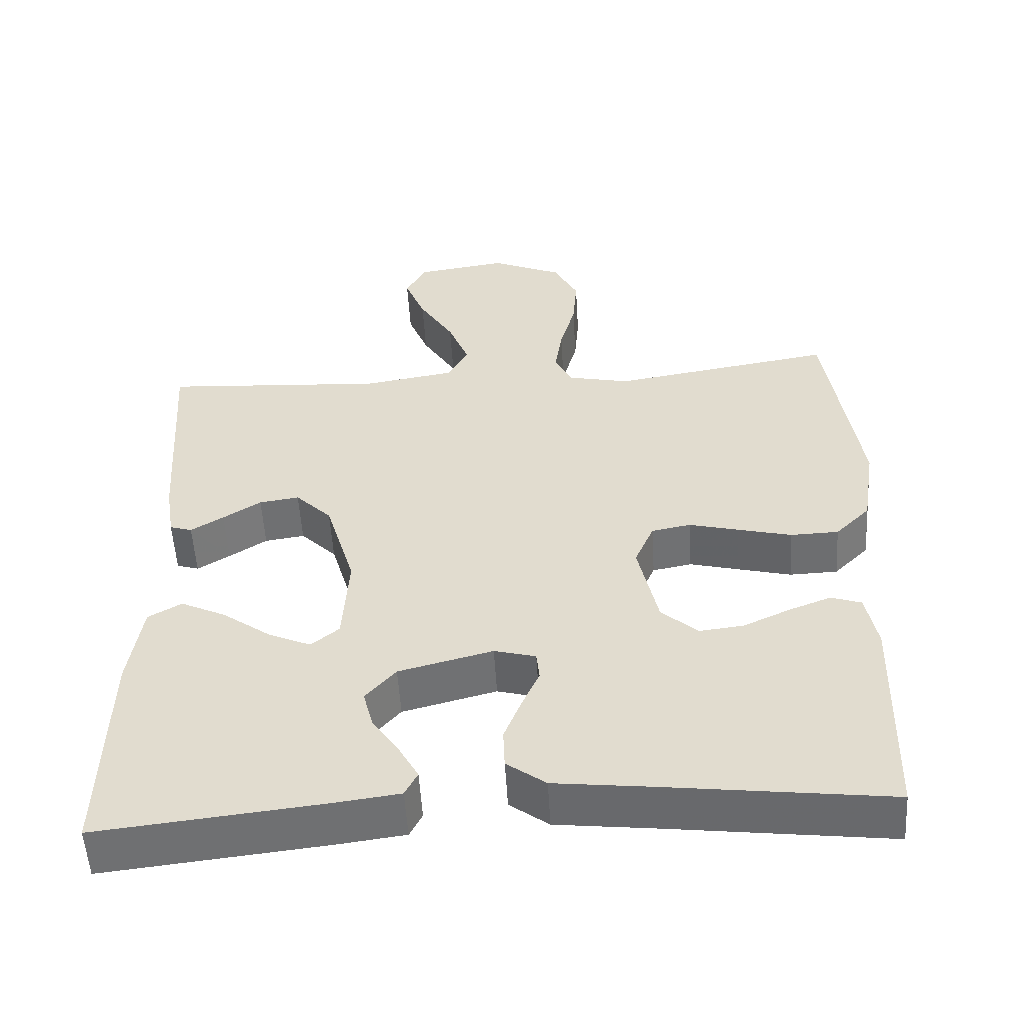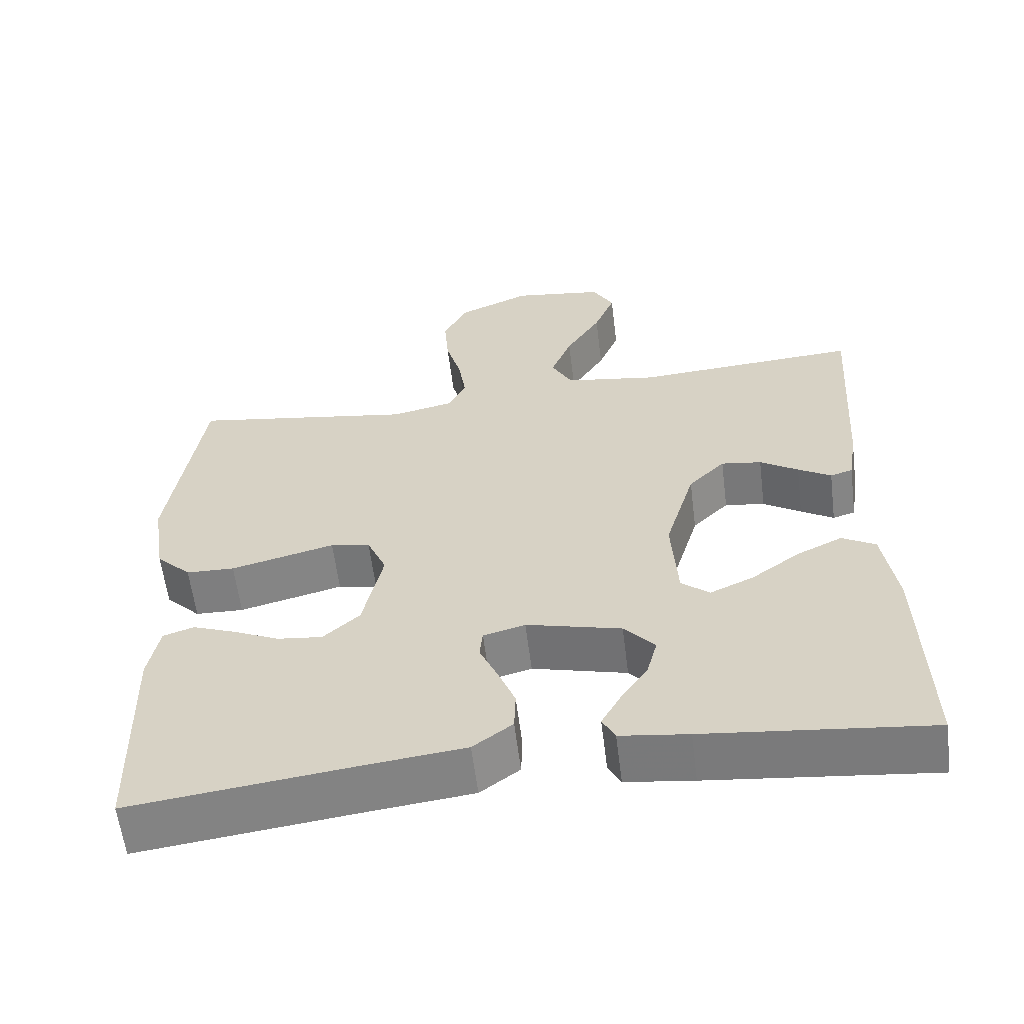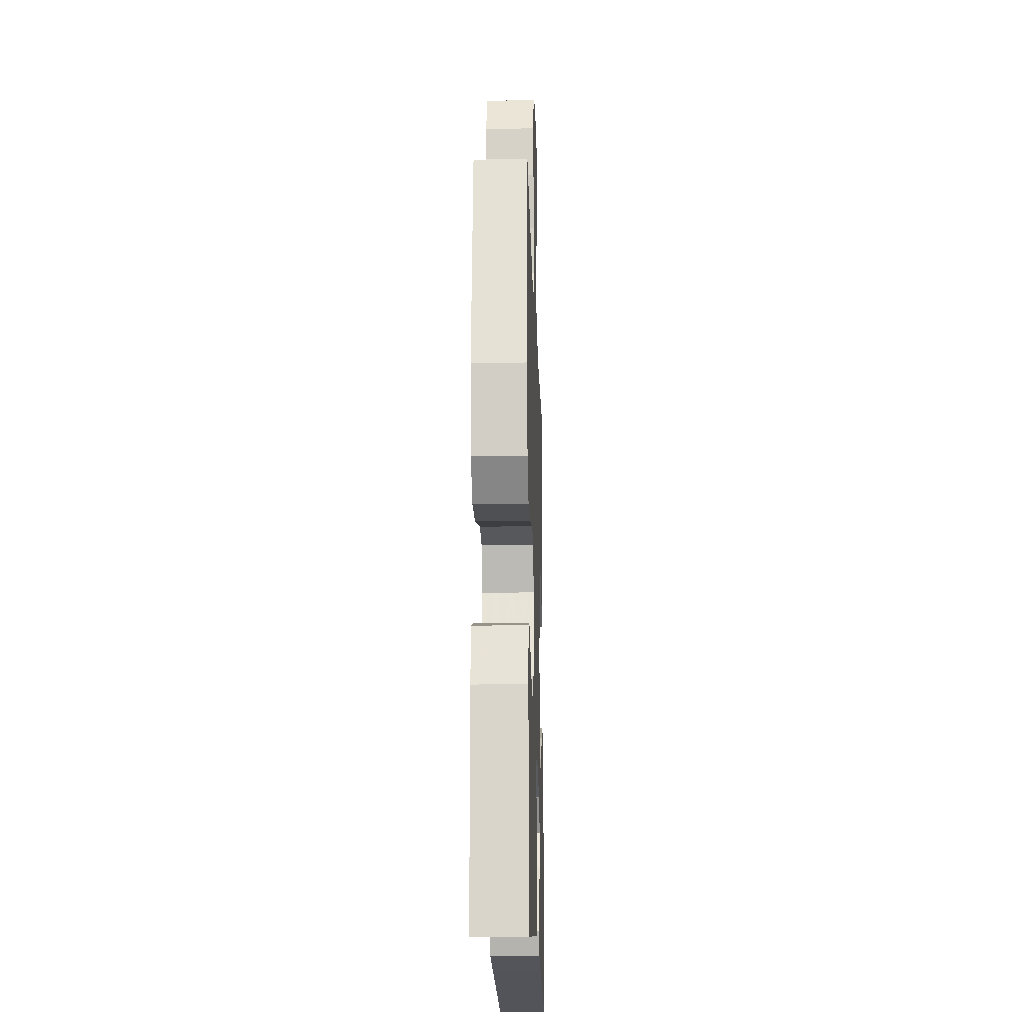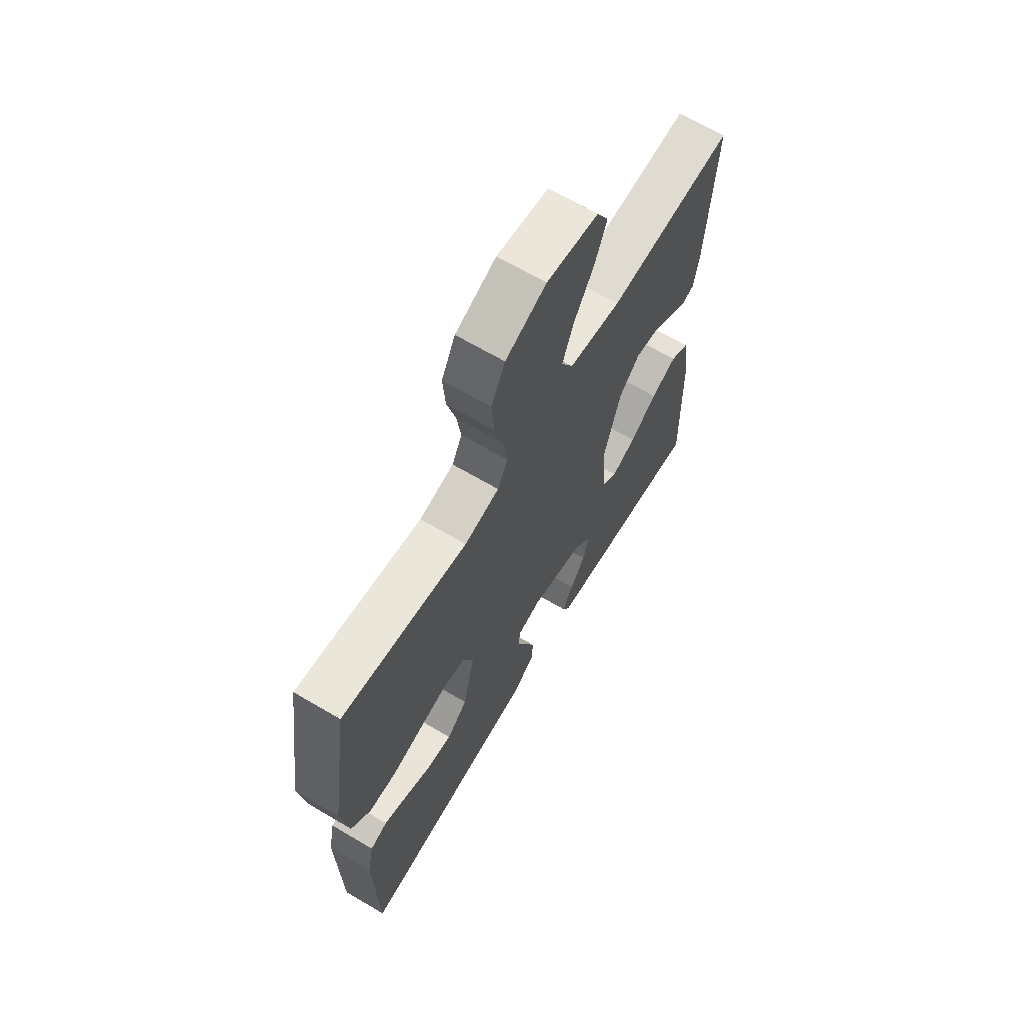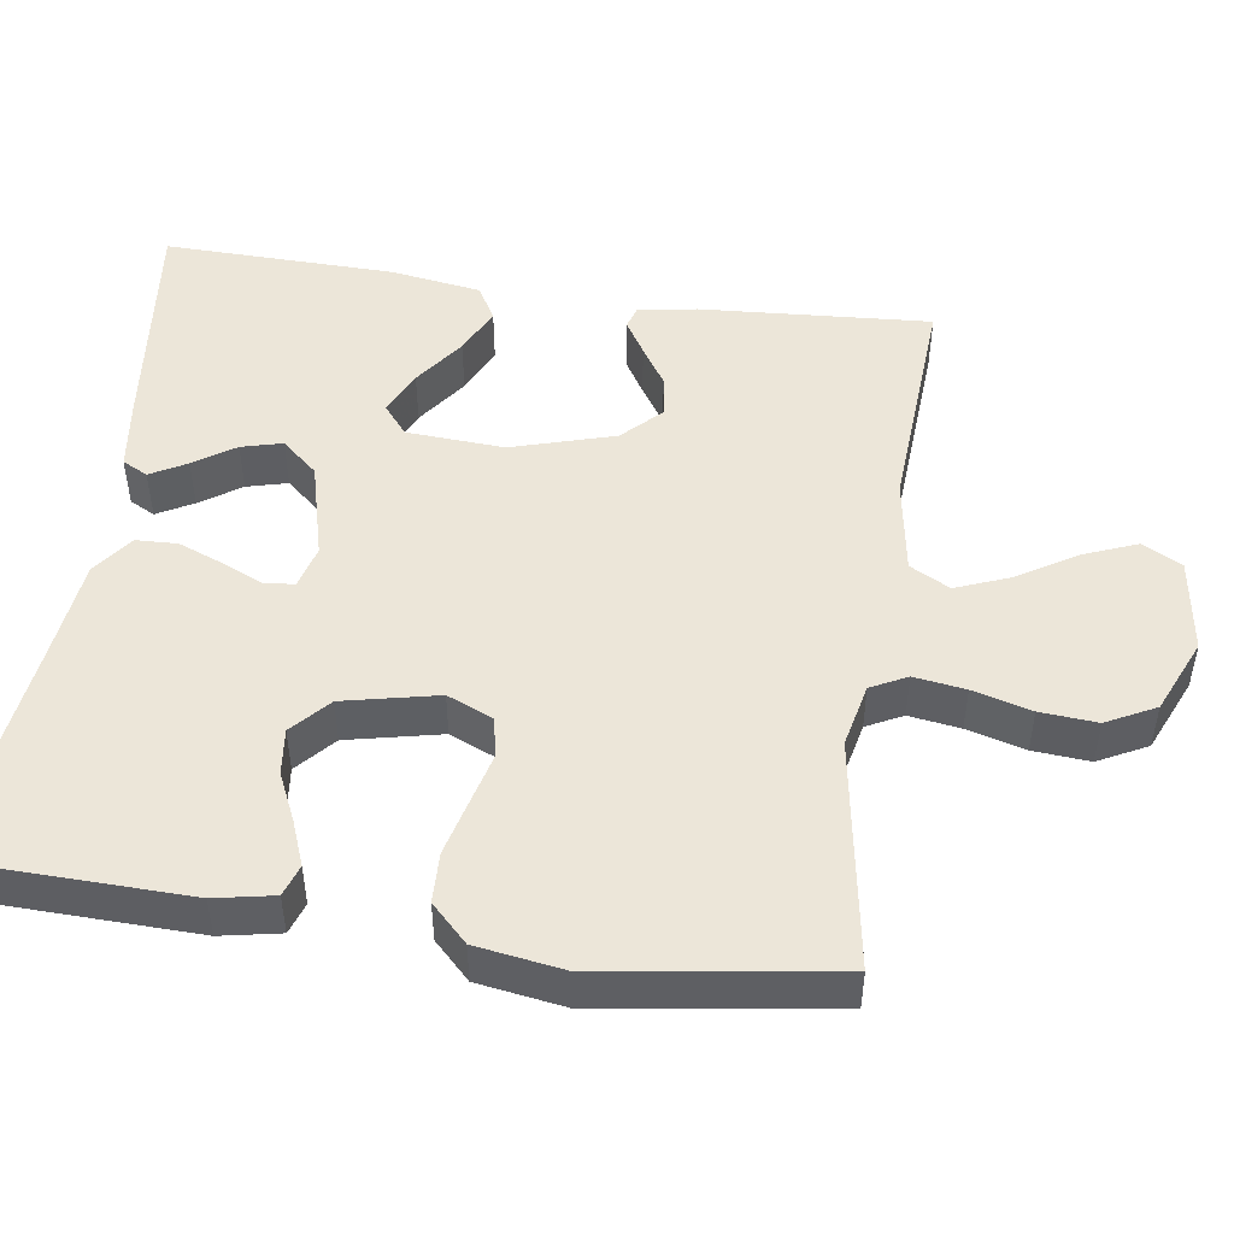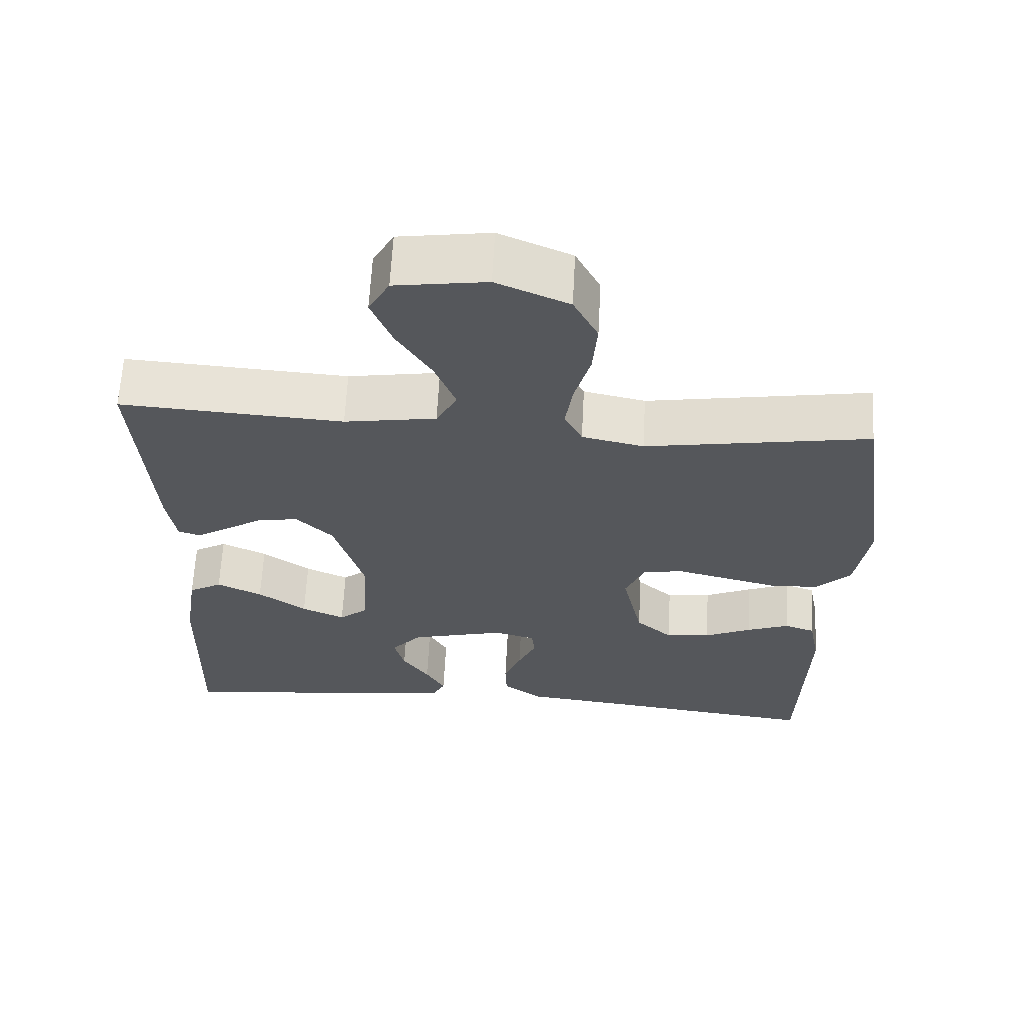
<metadata>
{"format":"obj","ext":"obj","renderer":"f3d","projection":"perspective","resolution":1024,"background":"white","views":[{"elev":-54.0,"azim":-176.6,"up":"+Z"},{"elev":-59.8,"azim":7.1,"up":"+Z"},{"elev":-17.4,"azim":-88.2,"up":"+Z"},{"elev":66.1,"azim":-59.3,"up":"+Z"},{"elev":48.8,"azim":-81.7,"up":"+Y"},{"elev":63.1,"azim":-177.0,"up":"+Z"}]}
</metadata>
<code>
v 0.5 0.07 -0.5
v 0.2 0.07 -0.467
v 0.109 0.07 -0.455
v 0.092 0.07 -0.422
v 0.118 0.07 -0.375
v 0.154 0.07 -0.322
v 0.168 0.07 -0.269
v 0.127 0.07 -0.222
v 0 0.07 -0.189
v -0.056 0.07 -0.204
v -0.06 0.07 -0.243
v -0.036 0.07 -0.297
v -0.013 0.07 -0.355
v -0.015 0.07 -0.409
v -0.068 0.07 -0.448
v -0.2 0.07 -0.463
v -0.5 0.07 -0.5
v -0.508 0.07 -0.2
v -0.493 0.07 -0.123
v -0.452 0.07 -0.109
v -0.395 0.07 -0.131
v -0.332 0.07 -0.16
v -0.272 0.07 -0.167
v -0.223 0.07 -0.123
v -0.196 0.07 0
v -0.222 0.07 0.06
v -0.275 0.07 0.07
v -0.342 0.07 0.053
v -0.414 0.07 0.035
v -0.479 0.07 0.037
v -0.526 0.07 0.084
v -0.544 0.07 0.2
v -0.5 0.07 0.5
v -0.2 0.07 0.451
v -0.117 0.07 0.469
v -0.093 0.07 0.516
v -0.103 0.07 0.583
v -0.124 0.07 0.659
v -0.13 0.07 0.733
v -0.097 0.07 0.797
v 0 0.07 0.839
v 0.123 0.07 0.821
v 0.151 0.07 0.77
v 0.123 0.07 0.7
v 0.076 0.07 0.624
v 0.048 0.07 0.553
v 0.076 0.07 0.501
v 0.2 0.07 0.481
v 0.5 0.07 0.5
v 0.48 0.07 0.2
v 0.468 0.07 0.124
v 0.438 0.07 0.115
v 0.394 0.07 0.142
v 0.343 0.07 0.175
v 0.289 0.07 0.183
v 0.24 0.07 0.134
v 0.2 0.07 0
v 0.208 0.07 -0.127
v 0.246 0.07 -0.158
v 0.304 0.07 -0.132
v 0.369 0.07 -0.085
v 0.43 0.07 -0.056
v 0.475 0.07 -0.082
v 0.493 0.07 -0.2
v 0.5 0 -0.5
v 0.2 0 -0.467
v 0.109 0 -0.455
v 0.092 0 -0.422
v 0.118 0 -0.375
v 0.154 0 -0.322
v 0.168 0 -0.269
v 0.127 0 -0.222
v 0 0 -0.189
v -0.056 0 -0.204
v -0.06 0 -0.243
v -0.036 0 -0.297
v -0.013 0 -0.355
v -0.015 0 -0.409
v -0.068 0 -0.448
v -0.2 0 -0.463
v -0.5 0 -0.5
v -0.508 0 -0.2
v -0.493 0 -0.123
v -0.452 0 -0.109
v -0.395 0 -0.131
v -0.332 0 -0.16
v -0.272 0 -0.167
v -0.223 0 -0.123
v -0.196 0 0
v -0.222 0 0.06
v -0.275 0 0.07
v -0.342 0 0.053
v -0.414 0 0.035
v -0.479 0 0.037
v -0.526 0 0.084
v -0.544 0 0.2
v -0.5 0 0.5
v -0.2 0 0.451
v -0.117 0 0.469
v -0.093 0 0.516
v -0.103 0 0.583
v -0.124 0 0.659
v -0.13 0 0.733
v -0.097 0 0.797
v 0 0 0.839
v 0.123 0 0.821
v 0.151 0 0.77
v 0.123 0 0.7
v 0.076 0 0.624
v 0.048 0 0.553
v 0.076 0 0.501
v 0.2 0 0.481
v 0.5 0 0.5
v 0.48 0 0.2
v 0.468 0 0.124
v 0.438 0 0.115
v 0.394 0 0.142
v 0.343 0 0.175
v 0.289 0 0.183
v 0.24 0 0.134
v 0.2 0 0
v 0.208 0 -0.127
v 0.246 0 -0.158
v 0.304 0 -0.132
v 0.369 0 -0.085
v 0.43 0 -0.056
v 0.475 0 -0.082
v 0.493 0 -0.2
f 4 5 6
f 3 4 6
f 2 3 6
f 1 2 6
f 64 1 6
f 63 64 6
f 62 63 6
f 61 62 6
f 60 61 6
f 59 60 6 7
f 58 59 7 8
f 57 58 8 9
f 56 57 9 10
f 52 53 54
f 51 52 54
f 50 51 54
f 49 50 54
f 48 49 54
f 47 48 54 55
f 43 44 45
f 42 43 45
f 41 42 45
f 40 41 45
f 39 40 45
f 38 39 45
f 37 38 45
f 36 37 45 46
f 35 36 46 47
f 32 33 34
f 31 32 34
f 30 31 34
f 29 30 34
f 28 29 34
f 27 28 34
f 47 55 56
f 35 47 56
f 34 35 56
f 27 34 56
f 26 27 56
f 20 21 22
f 19 20 22
f 18 19 22
f 17 18 22
f 16 17 22
f 16 22 23
f 15 16 23
f 14 15 23
f 13 14 23
f 12 13 23
f 11 12 23
f 10 11 23 24
f 25 26 56 10
f 10 24 25
f 70 69 68
f 70 68 67
f 70 67 66
f 70 66 65
f 70 65 128
f 70 128 127
f 70 127 126
f 70 126 125
f 70 125 124
f 71 70 124 123
f 72 71 123 122
f 73 72 122 121
f 74 73 121 120
f 118 117 116
f 118 116 115
f 118 115 114
f 118 114 113
f 118 113 112
f 119 118 112 111
f 109 108 107
f 109 107 106
f 109 106 105
f 109 105 104
f 109 104 103
f 109 103 102
f 109 102 101
f 110 109 101 100
f 111 110 100 99
f 98 97 96
f 98 96 95
f 98 95 94
f 98 94 93
f 98 93 92
f 98 92 91
f 120 119 111
f 120 111 99
f 120 99 98
f 120 98 91
f 120 91 90
f 86 85 84
f 86 84 83
f 86 83 82
f 86 82 81
f 86 81 80
f 87 86 80
f 87 80 79
f 87 79 78
f 87 78 77
f 87 77 76
f 87 76 75
f 88 87 75 74
f 74 120 90 89
f 89 88 74
f 1 65 66 2
f 2 66 67 3
f 3 67 68 4
f 4 68 69 5
f 5 69 70 6
f 6 70 71 7
f 7 71 72 8
f 8 72 73 9
f 9 73 74 10
f 10 74 75 11
f 11 75 76 12
f 12 76 77 13
f 13 77 78 14
f 14 78 79 15
f 15 79 80 16
f 16 80 81 17
f 17 81 82 18
f 18 82 83 19
f 19 83 84 20
f 20 84 85 21
f 21 85 86 22
f 22 86 87 23
f 23 87 88 24
f 24 88 89 25
f 25 89 90 26
f 26 90 91 27
f 27 91 92 28
f 28 92 93 29
f 29 93 94 30
f 30 94 95 31
f 31 95 96 32
f 32 96 97 33
f 33 97 98 34
f 34 98 99 35
f 35 99 100 36
f 36 100 101 37
f 37 101 102 38
f 38 102 103 39
f 39 103 104 40
f 40 104 105 41
f 41 105 106 42
f 42 106 107 43
f 43 107 108 44
f 44 108 109 45
f 45 109 110 46
f 46 110 111 47
f 47 111 112 48
f 48 112 113 49
f 49 113 114 50
f 50 114 115 51
f 51 115 116 52
f 52 116 117 53
f 53 117 118 54
f 54 118 119 55
f 55 119 120 56
f 56 120 121 57
f 57 121 122 58
f 58 122 123 59
f 59 123 124 60
f 60 124 125 61
f 61 125 126 62
f 62 126 127 63
f 63 127 128 64
f 64 128 65 1

</code>
